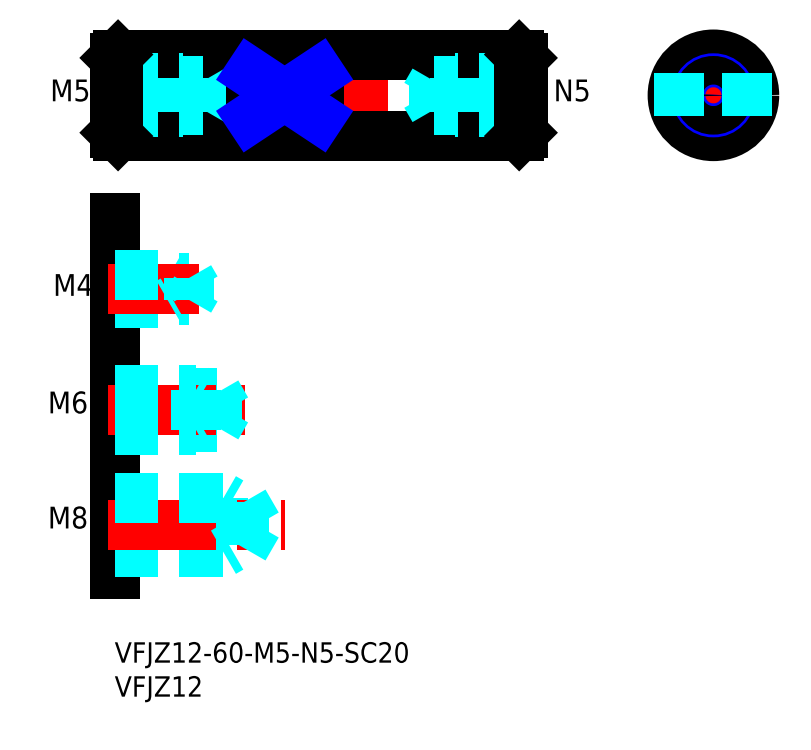
<metadata>
{"format":"dxf","ext":"dxf","renderer":"ezdxf+matplotlib","layout":"modelspace","background":"white","min_lineweight":24,"dpi":150}
</metadata>
<code>
0
SECTION
2
ENTITIES
0
INSERT
8
MSM_CONTINUOUS
2
*U4
10
0
20
0
30
0
0
INSERT
8
MSM_CONTINUOUS
2
*U5
10
0
20
0
30
0
0
LINE
8
MSM_CENTER
10
-1
20
80.45
30
0
11
61
21
80.45
31
0
0
LINE
8
MSM_CONTINUOUS
10
0.5
20
74.45
30
0
11
59.5
21
74.45
31
0
0
LINE
8
MSM_CONTINUOUS
10
0.5
20
86.45
30
0
11
59.5
21
86.45
31
0
0
LINE
8
MSM_CONTINUOUS
10
0
20
62.38
30
0
11
0
21
10
31
0
0
LINE
8
MSM_DASHED
10
16
20
21.25
30
0
11
17.08
21
20.62
31
0
0
LINE
8
MSM_DASHED
10
16
20
21.25
30
0
11
16
21
13.25
31
0
0
TEXT
8
MSM_CONTINUOUS
10
-9.824
20
16.74
30
0
40
3.2
1
M8
0
LINE
8
MSM_DASHED
10
0
20
13.25
30
0
11
16
21
13.25
31
0
0
LINE
8
MSM_DASHED
10
0
20
20.62
30
0
11
19
21
20.62
31
0
0
LINE
8
MSM_DASHED
10
0
20
13.87
30
0
11
19
21
13.87
31
0
0
LINE
8
MSM_CENTER
10
-1
20
17.25
30
0
11
25.11
21
17.25
31
0
0
LINE
8
MSM_DASHED
10
19
20
20.62
30
0
11
20.95
21
17.25
31
0
0
LINE
8
MSM_DASHED
10
19
20
13.87
30
0
11
20.95
21
17.25
31
0
0
LINE
8
MSM_DASHED
10
19
20
20.62
30
0
11
19
21
13.87
31
0
0
LINE
8
MSM_DASHED
10
16
20
13.25
30
0
11
17.08
21
13.87
31
0
0
TEXT
8
MSM_CONTINUOUS
10
-9.477
20
79.58
30
0
40
3.2
1
M5
0
TEXT
8
MSM_CONTINUOUS
10
-9.824
20
33.67
30
0
40
3.2
1
M6
0
TEXT
8
MSM_CONTINUOUS
10
-9.049
20
50.95
30
0
40
3.2
1
M4
0
LINE
8
MSM_DASHED
10
8
20
49.97
30
0
11
8
21
53.97
31
0
0
LINE
8
MSM_DASHED
10
8
20
53.97
30
0
11
8.606
21
53.62
31
0
0
LINE
8
MSM_DASHED
10
0
20
36.68
30
0
11
15
21
36.68
31
0
0
LINE
8
MSM_DASHED
10
0
20
31.68
30
0
11
15
21
31.68
31
0
0
LINE
8
MSM_DASHED
10
0
20
21.25
30
0
11
16
21
21.25
31
0
0
LINE
8
MSM_CENTER
10
-1
20
34.18
30
0
11
19.15
21
34.18
31
0
0
LINE
8
MSM_DASHED
10
0
20
37.18
30
0
11
12
21
37.18
31
0
0
LINE
8
MSM_DASHED
10
0
20
31.18
30
0
11
12
21
31.18
31
0
0
LINE
8
MSM_DASHED
10
12
20
37.18
30
0
11
12
21
31.18
31
0
0
LINE
8
MSM_DASHED
10
12
20
31.18
30
0
11
12.87
21
31.68
31
0
0
LINE
8
MSM_DASHED
10
12
20
37.18
30
0
11
12.87
21
36.68
31
0
0
LINE
8
MSM_DASHED
10
0
20
50.32
30
0
11
11
21
50.32
31
0
0
LINE
8
MSM_DASHED
10
0
20
53.62
30
0
11
11
21
53.62
31
0
0
LINE
8
MSM_DASHED
10
0
20
49.97
30
0
11
8
21
49.97
31
0
0
LINE
8
MSM_CENTER
10
-1
20
51.97
30
0
11
12.39
21
51.97
31
0
0
LINE
8
MSM_DASHED
10
8
20
49.97
30
0
11
8.606
21
50.32
31
0
0
LINE
8
MSM_DASHED
10
11
20
53.62
30
0
11
11.95
21
51.97
31
0
0
LINE
8
MSM_DASHED
10
11
20
50.32
30
0
11
11.95
21
51.97
31
0
0
LINE
8
MSM_DASHED
10
11
20
50.32
30
0
11
11
21
53.62
31
0
0
LINE
8
MSM_DASHED
10
15
20
31.68
30
0
11
16.44
21
34.18
31
0
0
LINE
8
MSM_DASHED
10
15
20
36.68
30
0
11
15
21
31.68
31
0
0
LINE
8
MSM_DASHED
10
15
20
36.68
30
0
11
16.44
21
34.18
31
0
0
LINE
8
MSM_DASHED
10
13
20
82.55
30
0
11
14.21
21
80.45
31
0
0
LINE
8
MSM_DASHED
10
13
20
78.35
30
0
11
14.21
21
80.45
31
0
0
LINE
8
MSM_DASHED
10
0
20
53.97
30
0
11
8
21
53.97
31
0
0
LINE
8
MSM_DASHED
10
0
20
82.95
30
0
11
10
21
82.95
31
0
0
LINE
8
MSM_DASHED
10
0
20
77.95
30
0
11
10
21
77.95
31
0
0
LINE
8
MSM_DASHED
10
0
20
82.55
30
0
11
13
21
82.55
31
0
0
LINE
8
MSM_DASHED
10
0
20
78.35
30
0
11
13
21
78.35
31
0
0
LINE
8
MSM_CONTINUOUS
10
0
20
85.95
30
0
11
0
21
74.95
31
0
0
LINE
8
MSM_DASHED
10
10
20
77.95
30
0
11
10.61
21
78.3
31
0
0
LINE
8
MSM_DASHED
10
10
20
82.95
30
0
11
10
21
77.95
31
0
0
LINE
8
MSM_DASHED
10
13
20
82.55
30
0
11
13
21
78.35
31
0
0
LINE
8
MSM_DASHED
10
10
20
82.95
30
0
11
10.61
21
82.6
31
0
0
LINE
8
MSM_CENTER
10
88.07
20
87.45
30
0
11
88.07
21
73.45
31
0
0
LINE
8
MSM_CENTER
10
81.07
20
80.45
30
0
11
95.07
21
80.45
31
0
0
CIRCLE
8
MSM_CONTINUOUS
10
88.07
20
80.45
30
0
40
6
0
LINE
8
MSM_CONTINUOUS
10
60
20
85.95
30
0
11
60
21
74.95
31
0
0
CIRCLE
8
MSM_NARROW
10
88.07
20
80.45
30
0
40
2.5
0
CIRCLE
8
MSM_CONTINUOUS
10
88.07
20
80.45
30
0
40
2.1
0
LINE
8
MSM_CONTINUOUS
10
0.5
20
86.45
30
0
11
0.5
21
74.45
31
0
0
LINE
8
MSM_DASHED
10
47
20
82.55
30
0
11
45.79
21
80.45
31
0
0
LINE
8
MSM_DASHED
10
47
20
78.35
30
0
11
45.79
21
80.45
31
0
0
LINE
8
MSM_DASHED
10
60
20
82.95
30
0
11
50
21
82.95
31
0
0
LINE
8
MSM_DASHED
10
60
20
77.95
30
0
11
50
21
77.95
31
0
0
LINE
8
MSM_DASHED
10
60
20
82.55
30
0
11
47
21
82.55
31
0
0
LINE
8
MSM_DASHED
10
60
20
78.35
30
0
11
47
21
78.35
31
0
0
LINE
8
MSM_DASHED
10
50
20
77.95
30
0
11
49.39
21
78.3
31
0
0
LINE
8
MSM_DASHED
10
50
20
82.95
30
0
11
50
21
77.95
31
0
0
LINE
8
MSM_DASHED
10
47
20
82.55
30
0
11
47
21
78.35
31
0
0
LINE
8
MSM_DASHED
10
50
20
82.95
30
0
11
49.39
21
82.6
31
0
0
TEXT
8
MSM_CONTINUOUS
10
64.56
20
79.58
30
0
40
3.2
1
N5
0
LINE
8
MSM_CONTINUOUS
10
20
20
83.77
30
0
11
20
21
77.14
31
0
0
LINE
8
MSM_CONTINUOUS
10
30
20
83.77
30
0
11
30
21
77.14
31
0
0
LINE
8
MSM_CONTINUOUS
10
30
20
83.77
30
0
11
20
21
83.77
31
0
0
LINE
8
MSM_CONTINUOUS
10
30
20
77.14
30
0
11
20
21
77.14
31
0
0
LINE
8
MSM_NARROW
10
20
20
83.77
30
0
11
30
21
77.14
31
0
0
LINE
8
MSM_NARROW
10
30
20
83.77
30
0
11
20
21
77.14
31
0
0
LINE
8
MSM_DASHED
10
83.07
20
83.77
30
0
11
83.07
21
77.14
31
0
0
LINE
8
MSM_DASHED
10
93.07
20
83.77
30
0
11
93.07
21
77.14
31
0
0
LINE
8
MSM_CONTINUOUS
10
59.5
20
86.45
30
0
11
59.5
21
74.45
31
0
0
LINE
8
MSM_CONTINUOUS
10
0
20
85.95
30
0
11
0.5
21
86.45
31
0
0
LINE
8
MSM_CONTINUOUS
10
0
20
74.95
30
0
11
0.5
21
74.45
31
0
0
LINE
8
MSM_CONTINUOUS
10
59.5
20
74.45
30
0
11
60
21
74.95
31
0
0
LINE
8
MSM_CONTINUOUS
10
59.5
20
86.45
30
0
11
60
21
85.95
31
0
0
ENDSEC
0
EOF

</code>
